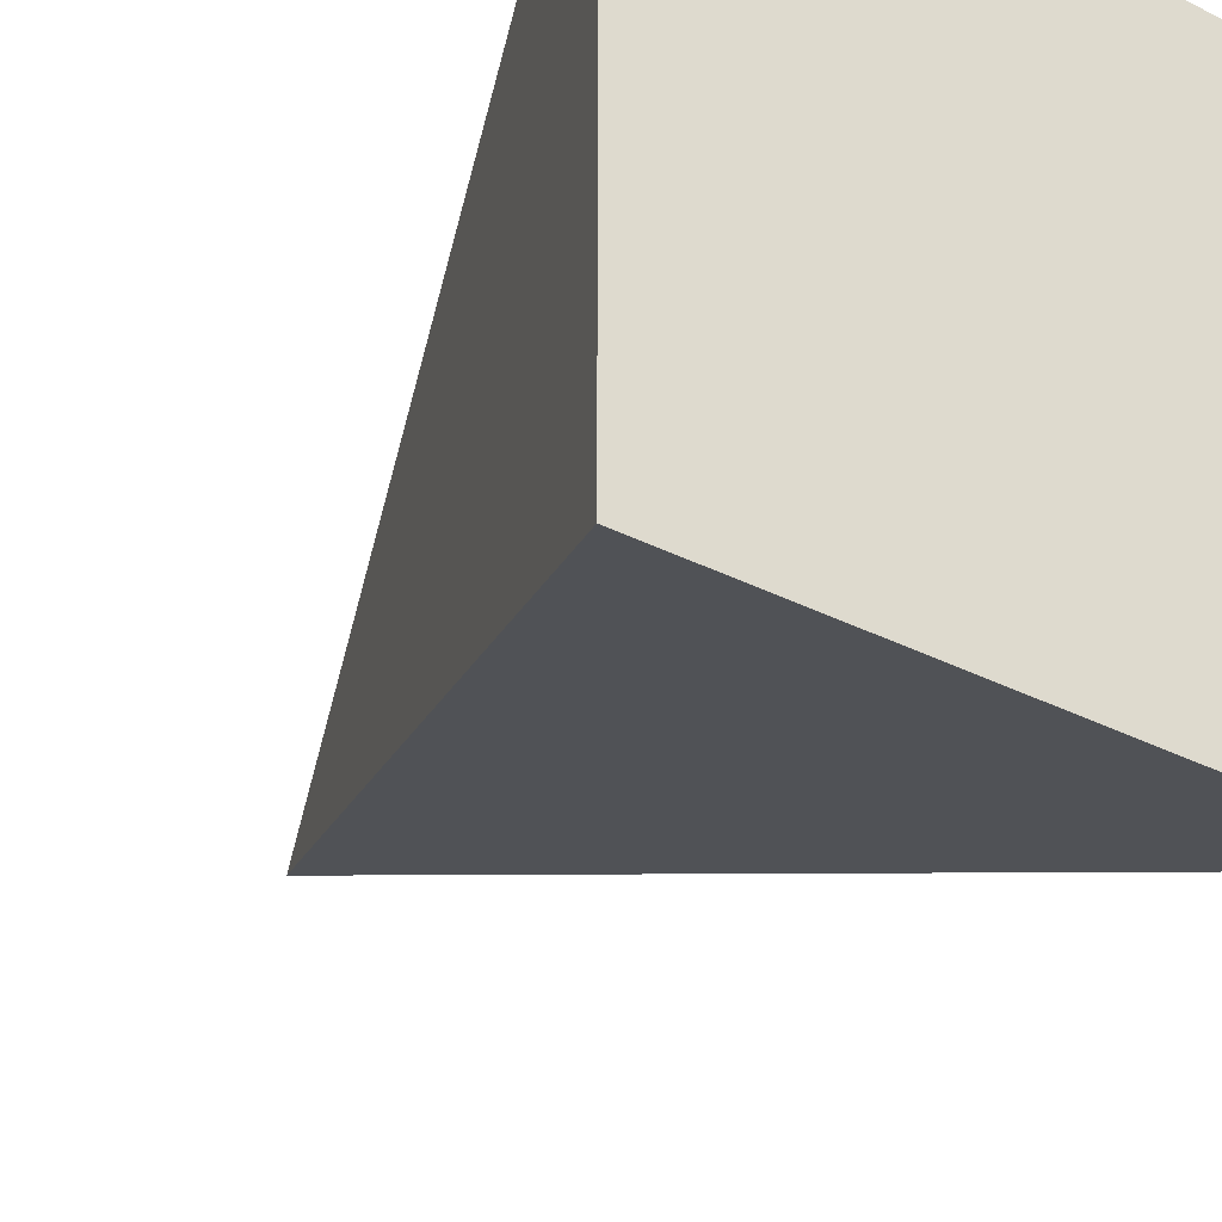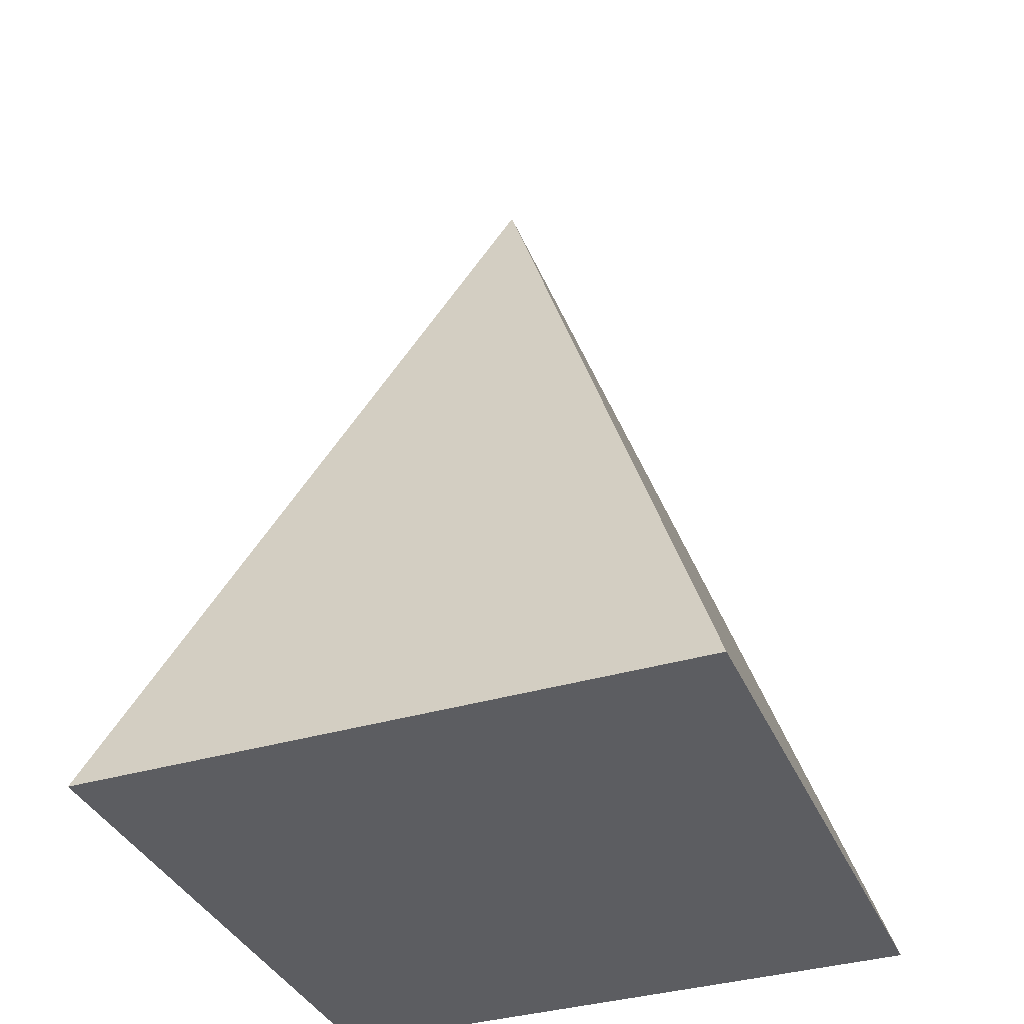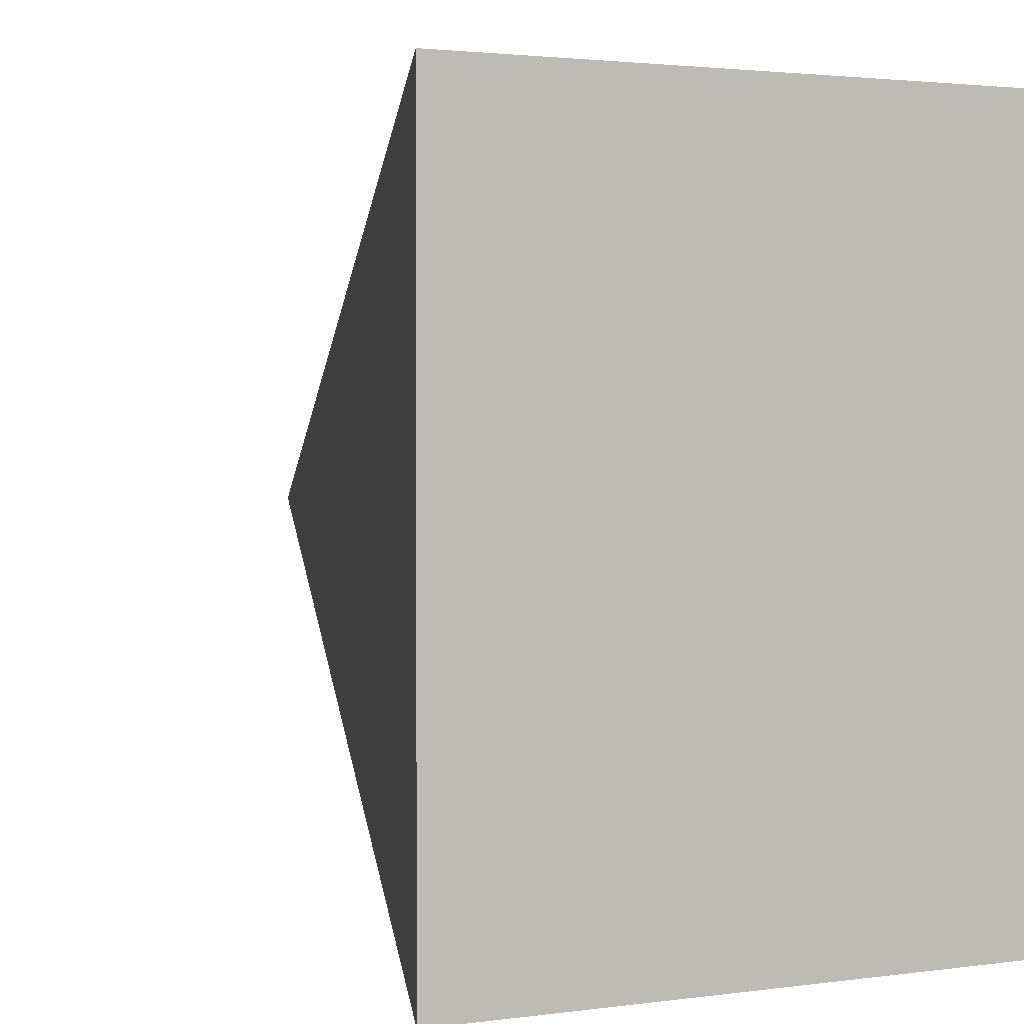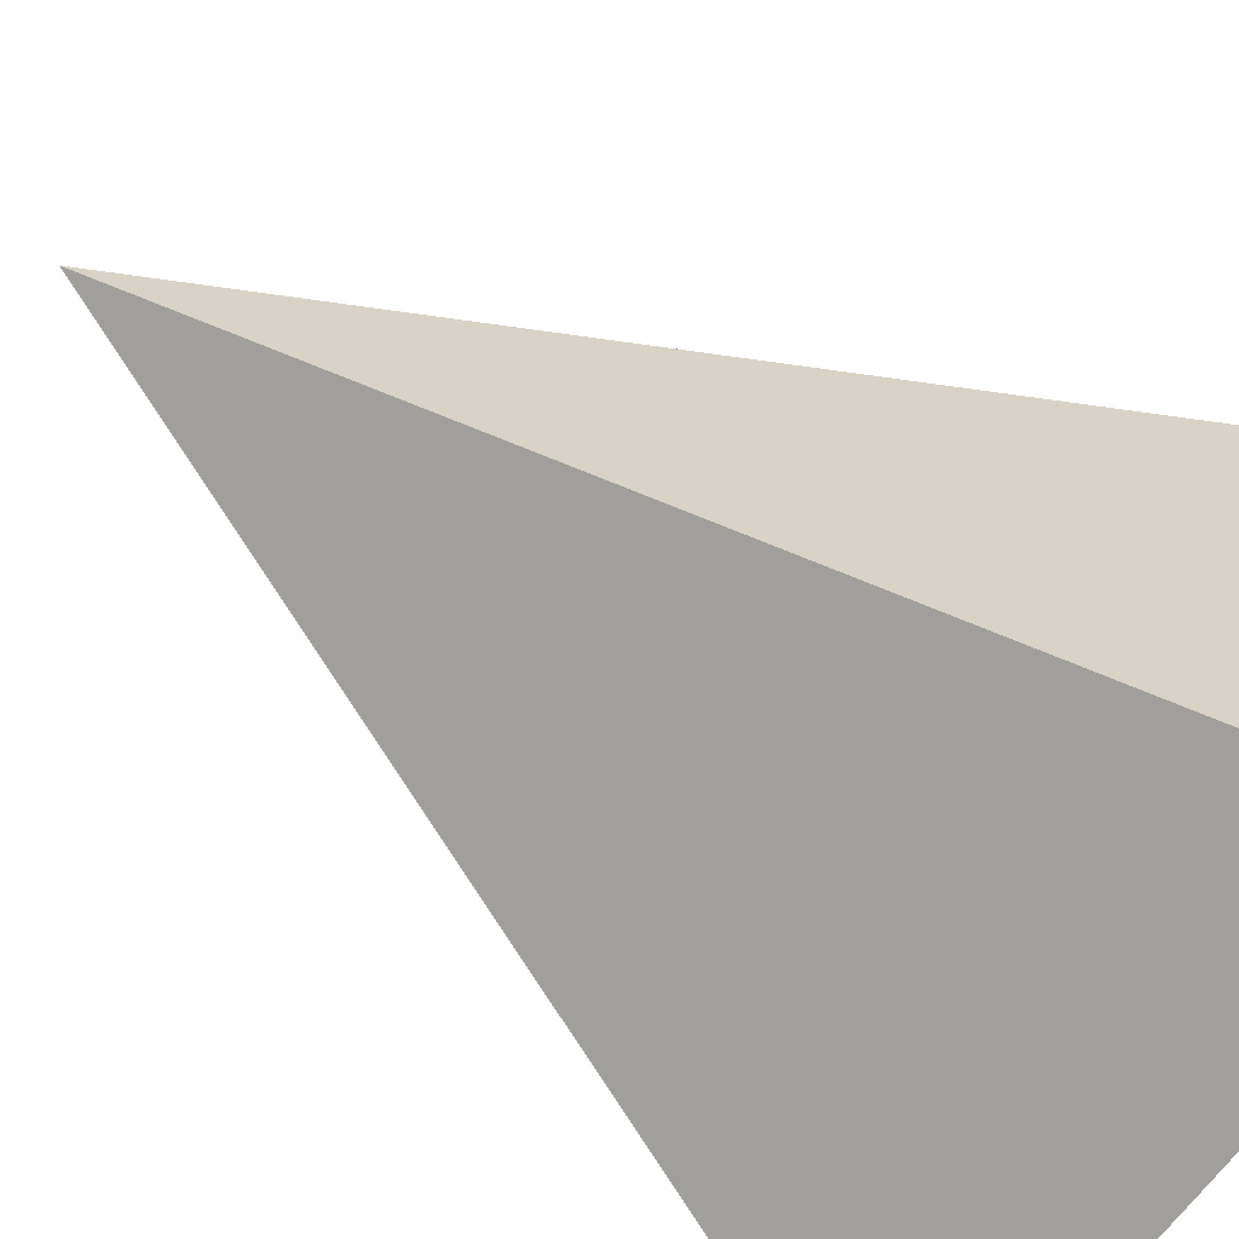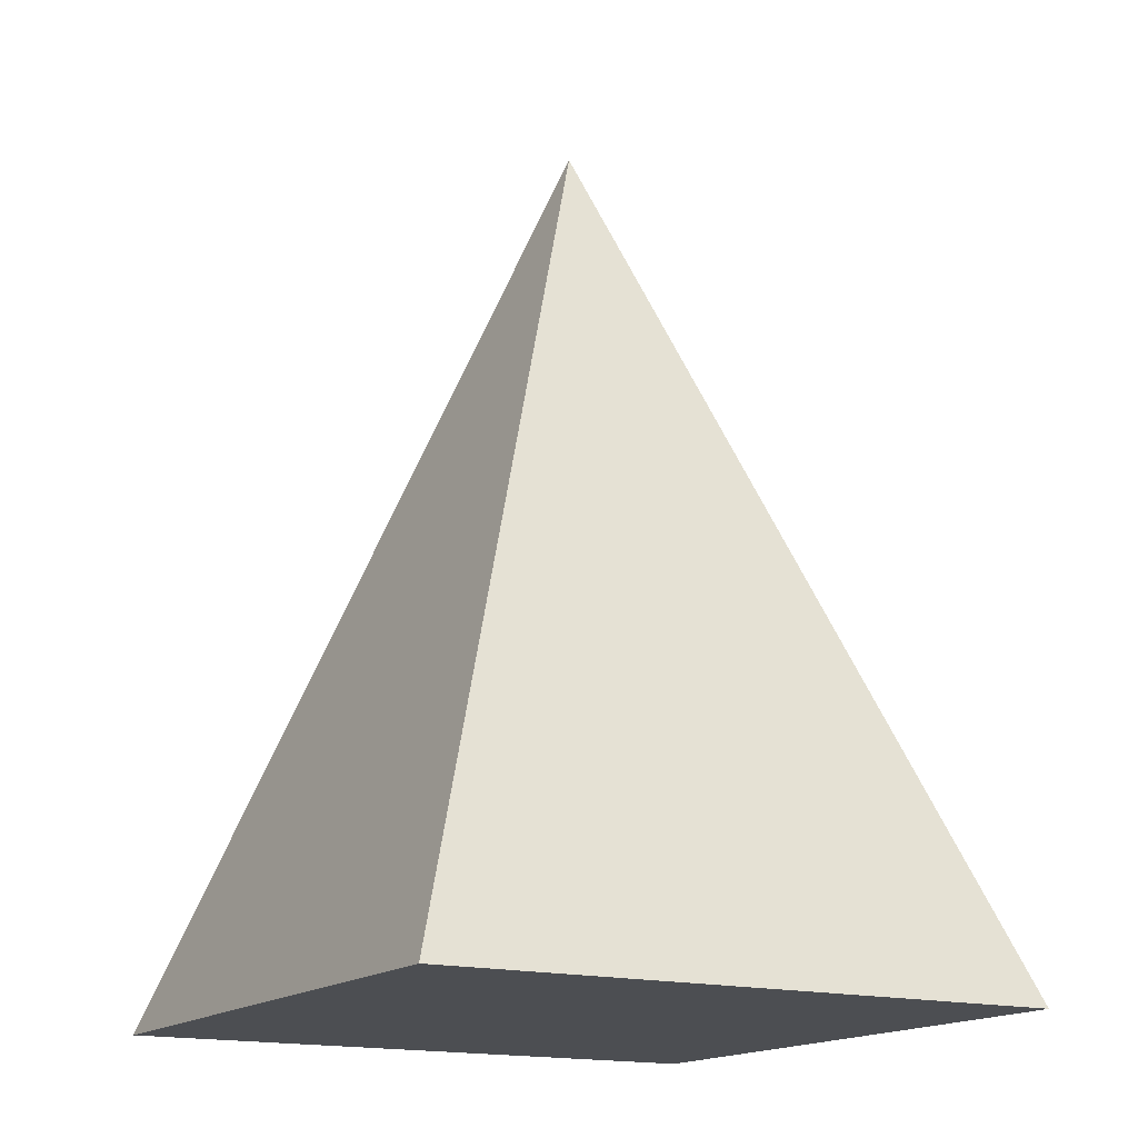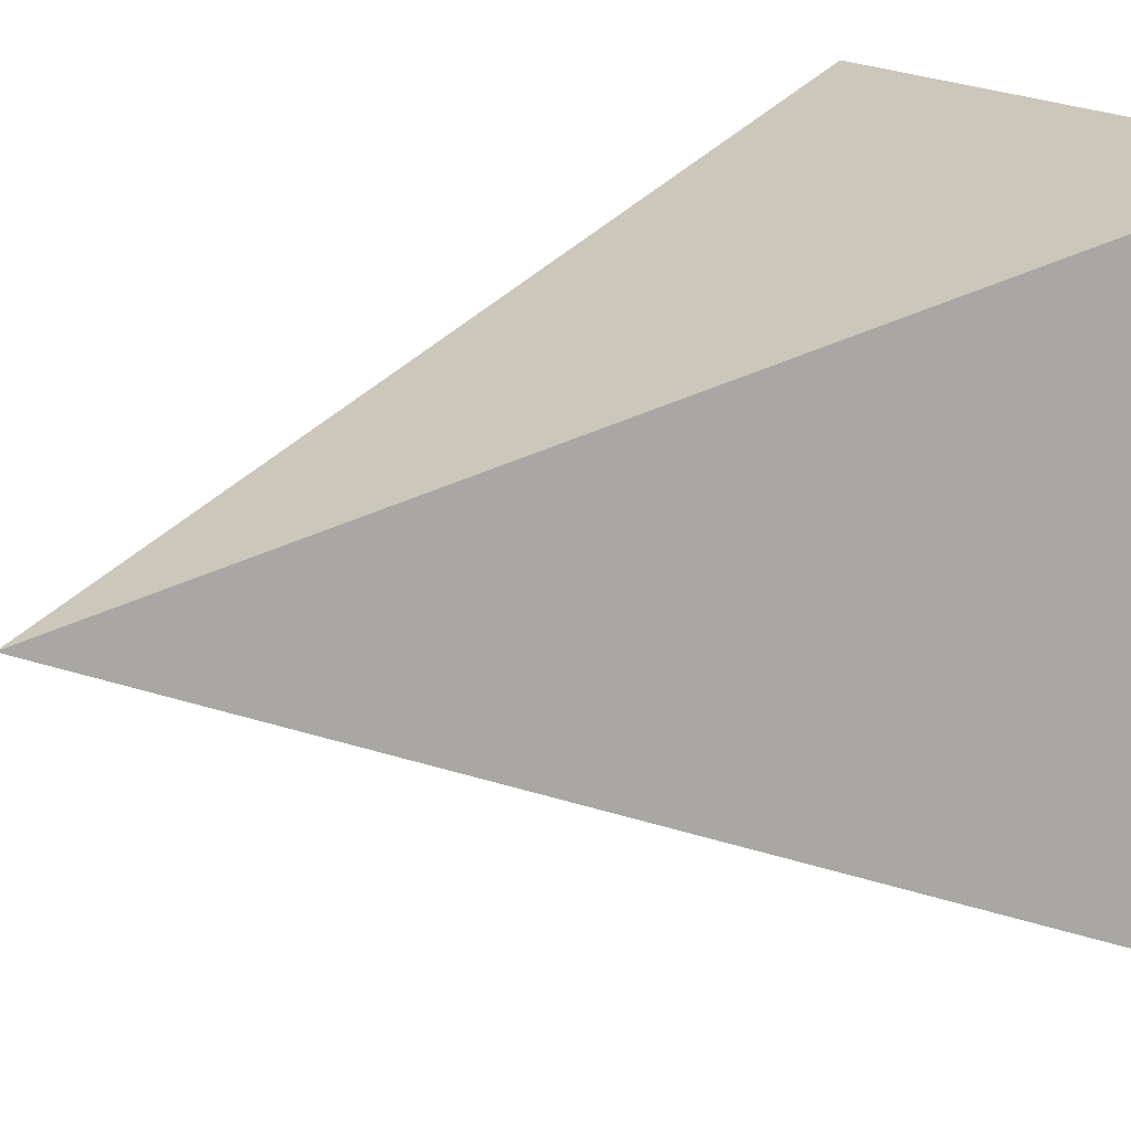
<metadata>
{"format":"obj","ext":"obj","renderer":"f3d","projection":"perspective","resolution":1024,"background":"white","views":[{"elev":-34.1,"azim":145.5,"up":"+Y"},{"elev":-36.4,"azim":-68.7,"up":"+Z"},{"elev":2.0,"azim":151.2,"up":"+Y"},{"elev":-64.5,"azim":55.0,"up":"+Y"},{"elev":-16.5,"azim":-119.9,"up":"+Z"},{"elev":15.9,"azim":61.1,"up":"+Y"}]}
</metadata>
<code>
o Cone.001_Cone.006
v -0.3536 13.35 4
v 0.3536 13.35 4
v 0.3536 12.65 4
v -0.3536 12.65 4
v 0 13 5
f 1 5 2
f 2 5 3
f 1 2 3 4
f 3 5 4
f 4 5 1

</code>
